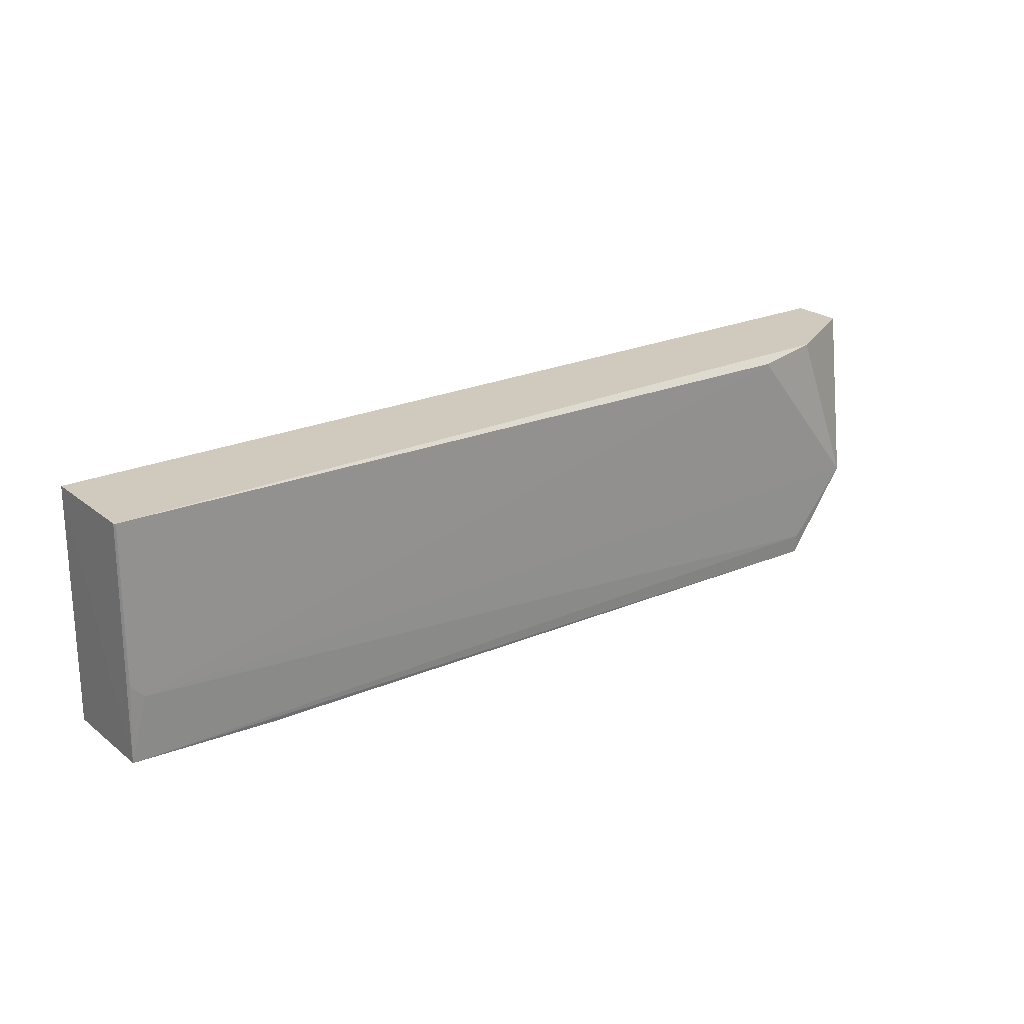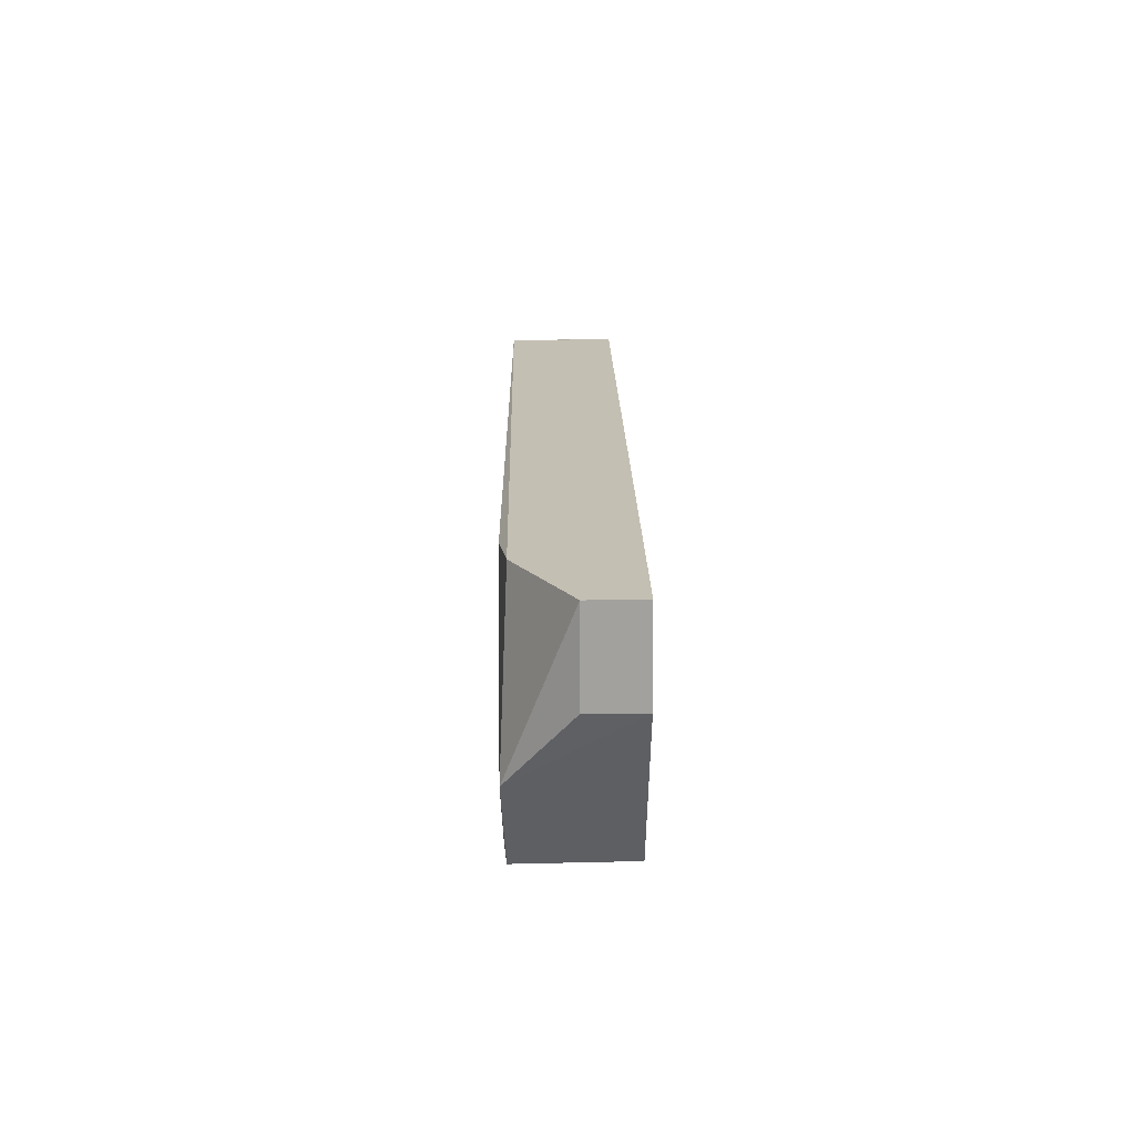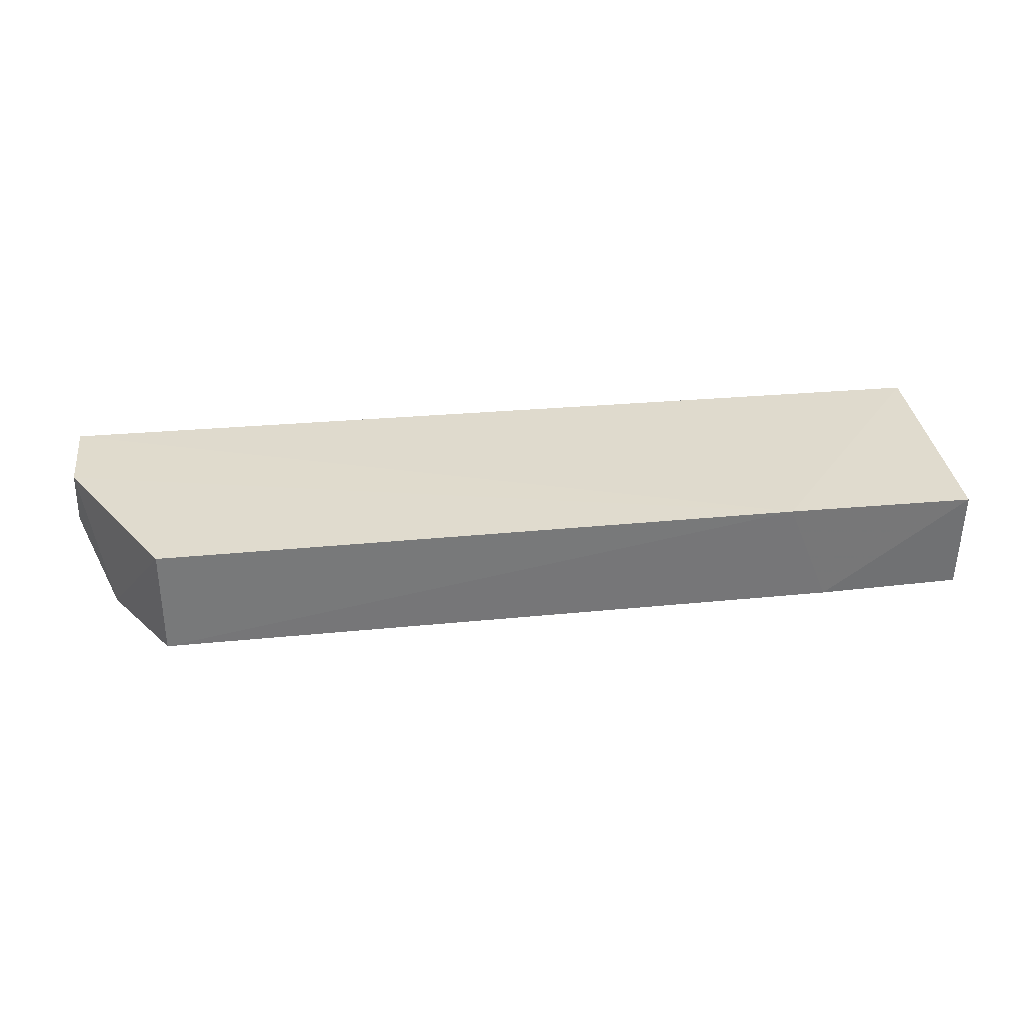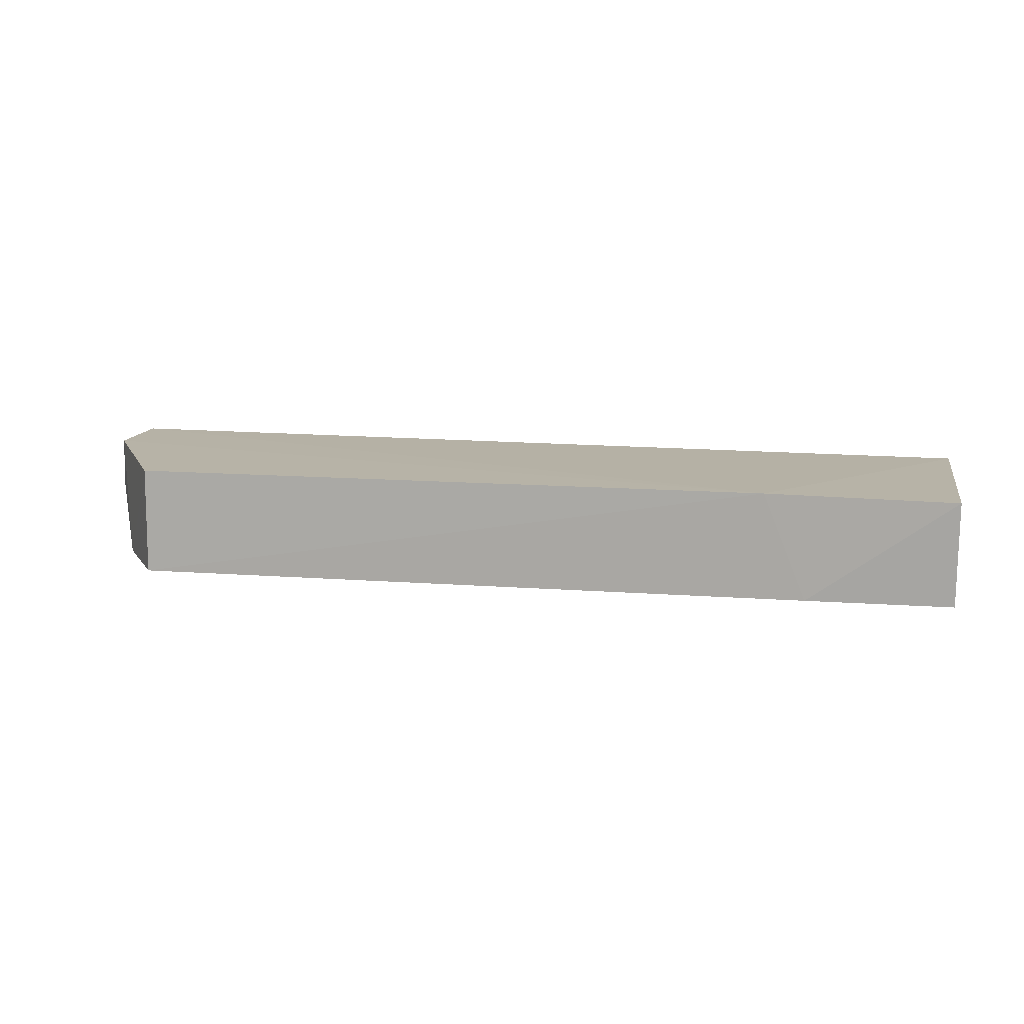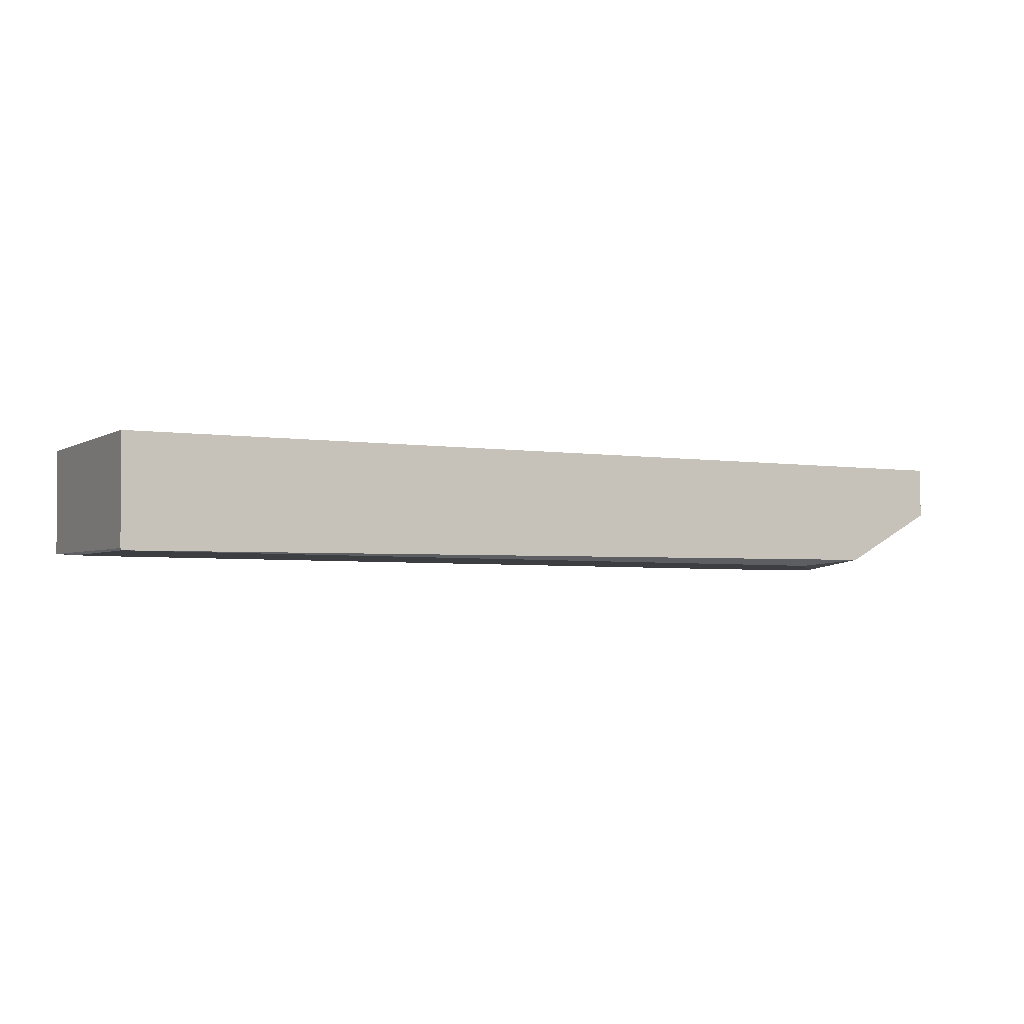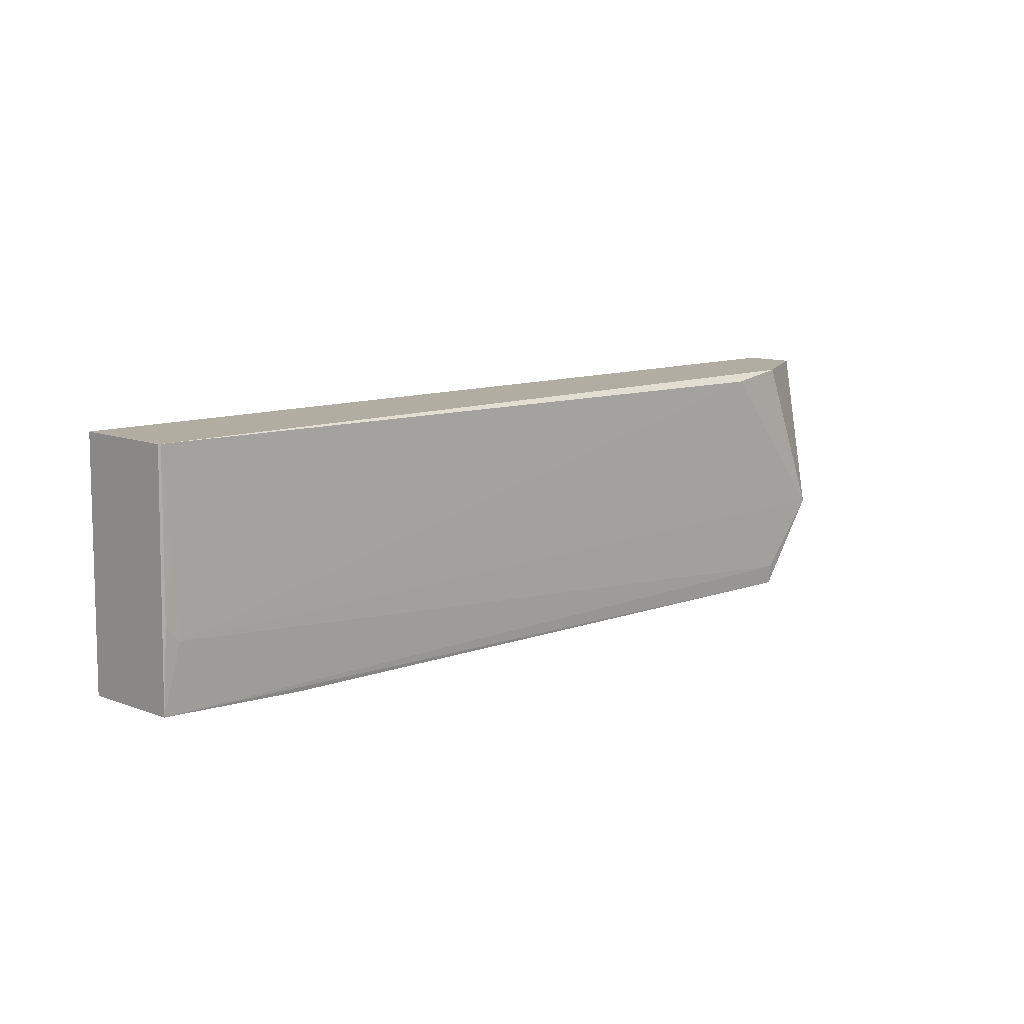
<metadata>
{"format":"obj","ext":"obj","renderer":"f3d","projection":"perspective","resolution":1024,"background":"white","views":[{"elev":23.1,"azim":-36.5,"up":"+Z"},{"elev":17.8,"azim":89.3,"up":"+Z"},{"elev":33.8,"azim":173.1,"up":"+Y"},{"elev":12.8,"azim":-168.8,"up":"+Y"},{"elev":-3.7,"azim":-27.9,"up":"+Y"},{"elev":10.6,"azim":-44.1,"up":"+Z"}]}
</metadata>
<code>
v 0.1756 0.0217 0.09586
v 0.176 0.002067 0.09587
v 0.1396 -0.01895 0.0003378
v -0.1788 0.02177 0.004312
v -0.178 -0.0195 0.09581
v 0.1395 0.02223 0.001047
v -0.1774 -0.02024 0.09588
v -0.1783 0.02109 0.09575
v -0.1067 0.02278 0.002818
v 0.1757 0.002067 0.06301
v 0.1142 -0.02092 0.09294
v -0.1786 -0.01832 0.005311
v 0.1753 0.02201 0.06301
v 0.1615 -0.02035 0.03527
v 0.1395 -0.01808 0.09589
v -0.1231 -0.01806 0.002813
v 0.1396 -0.01971 0.007868
v -0.1724 -0.01975 0.03019
v -0.1776 -0.01972 0.03573
f 8 7 1
f 8 5 7
f 9 6 3
f 9 8 1
f 9 4 8
f 10 1 2
f 12 8 4
f 12 5 8
f 13 9 1
f 13 6 9
f 13 1 10
f 14 10 2
f 14 3 6
f 14 13 10
f 14 6 13
f 15 7 11
f 15 2 1
f 15 1 7
f 15 14 2
f 15 11 14
f 16 9 3
f 16 3 12
f 16 12 4
f 16 4 9
f 17 12 3
f 17 3 14
f 18 14 11
f 18 11 7
f 18 17 14
f 18 12 17
f 19 18 7
f 19 12 18
f 19 7 5
f 19 5 12

</code>
